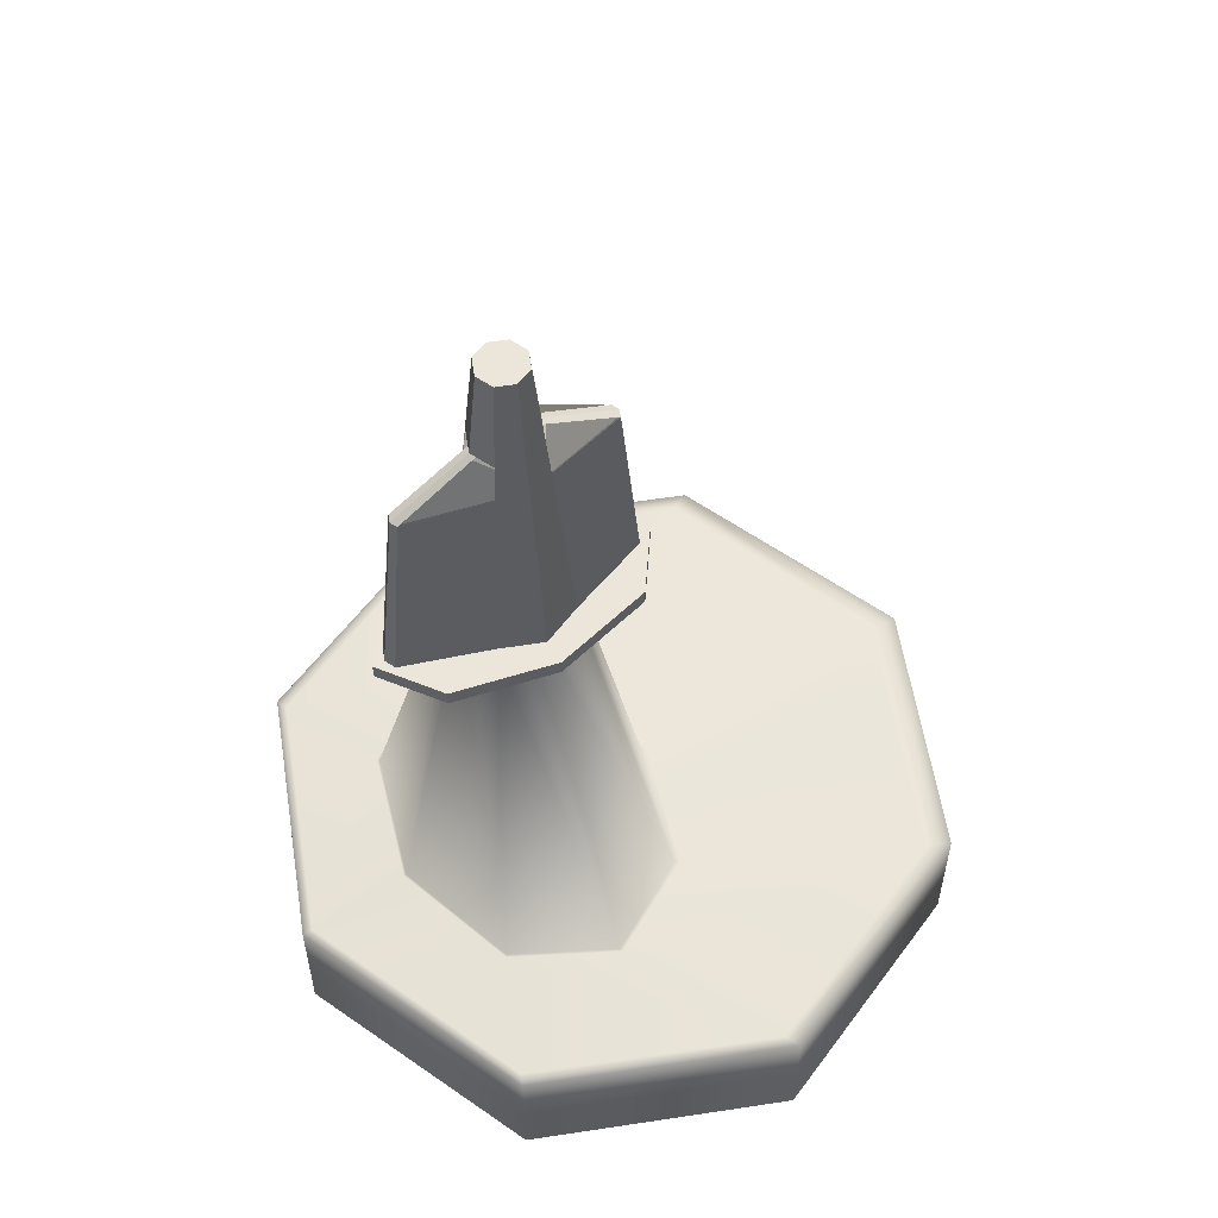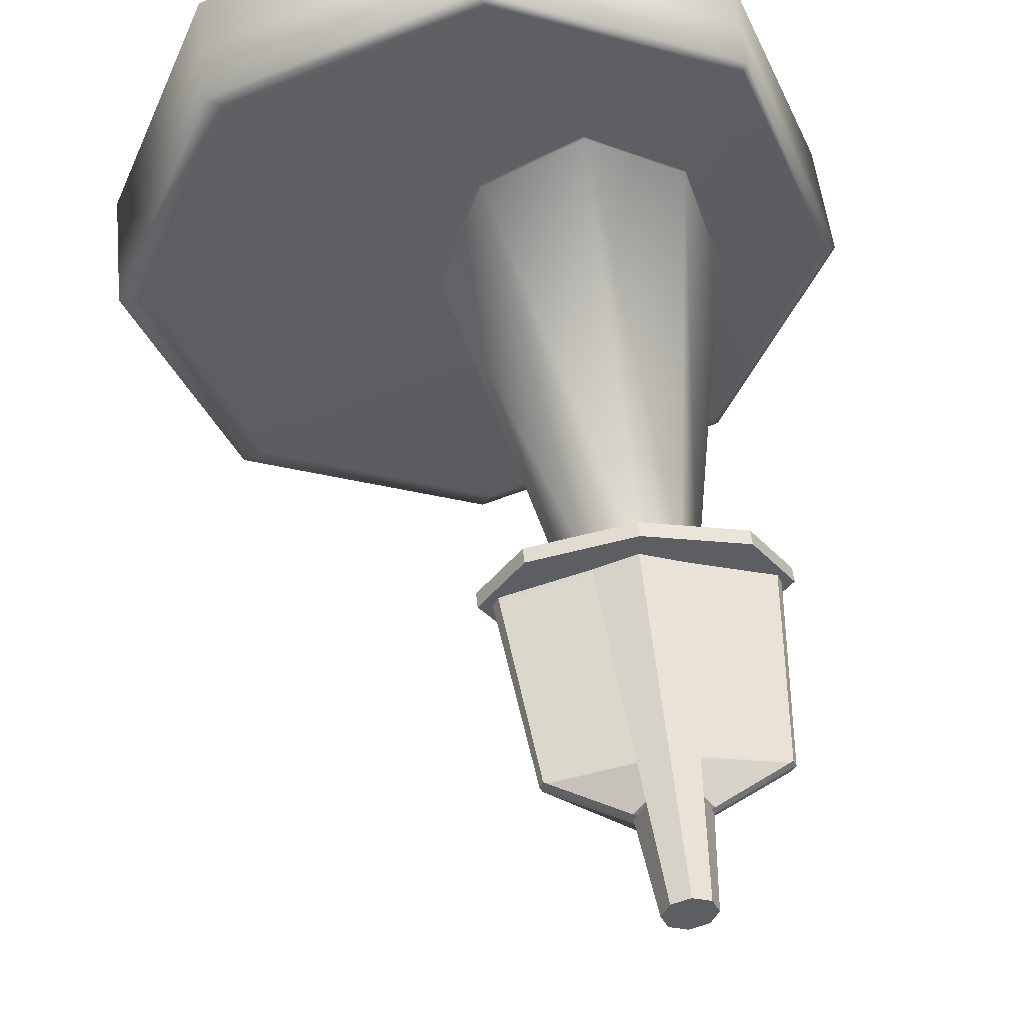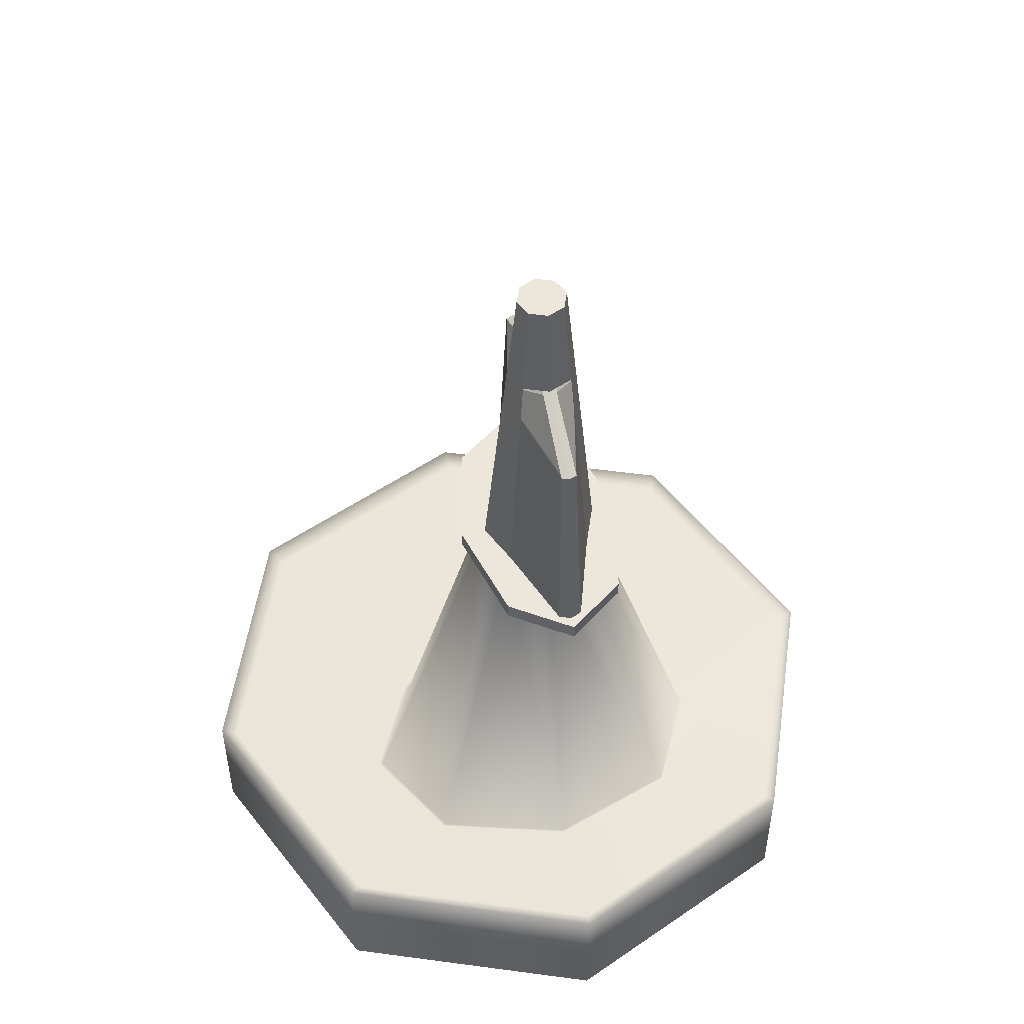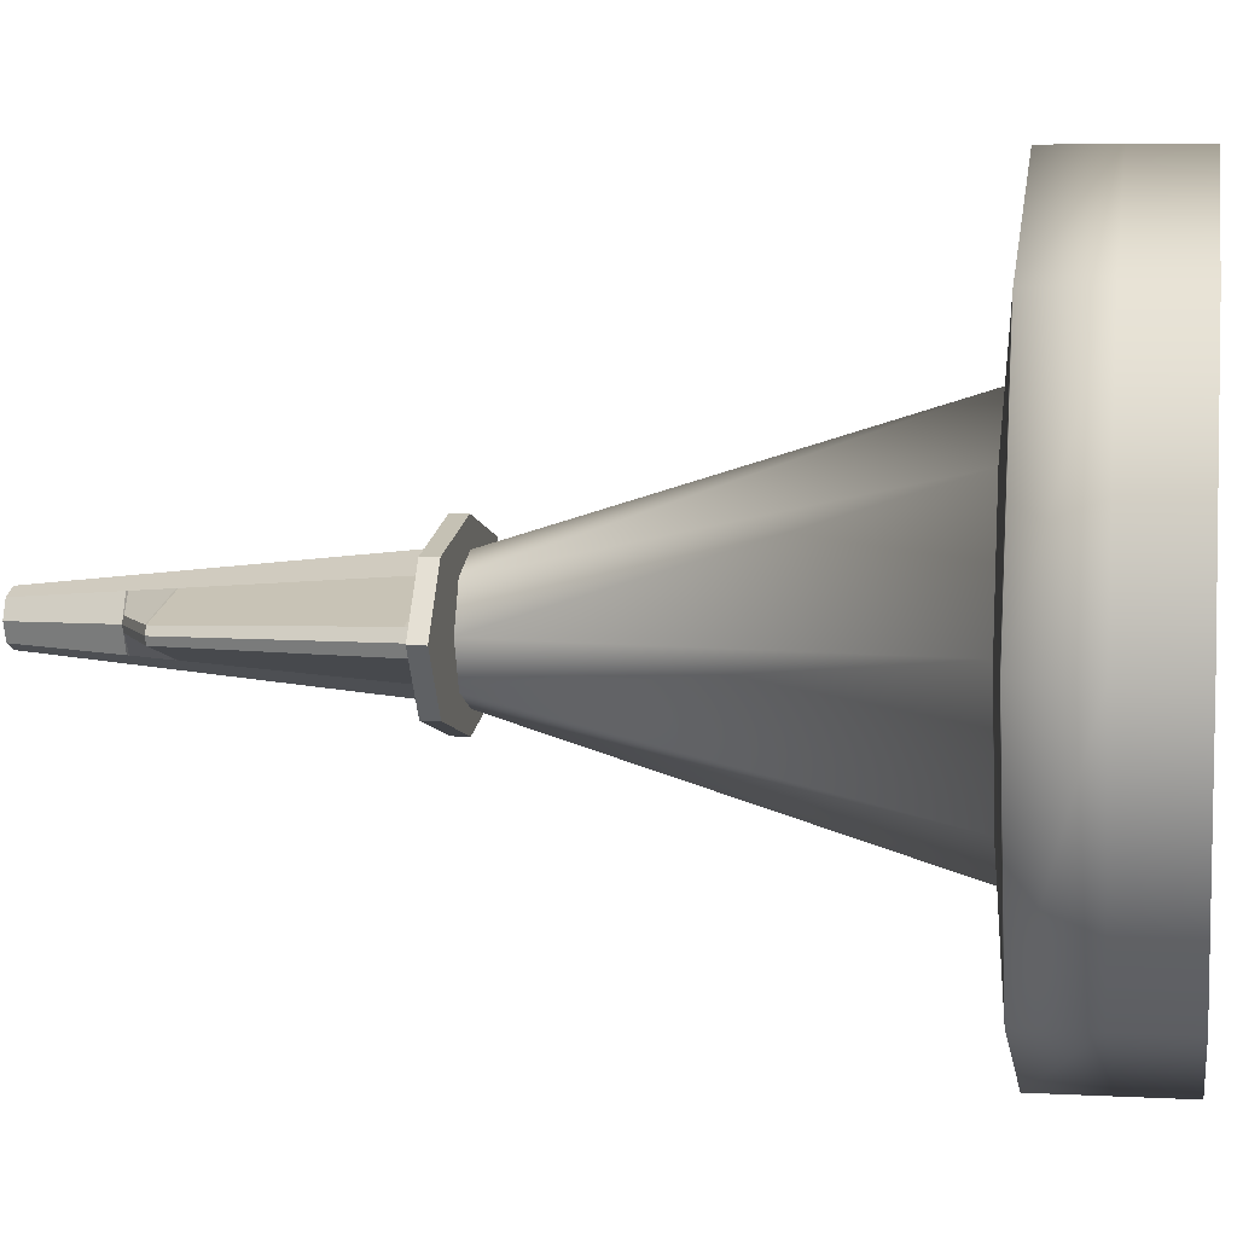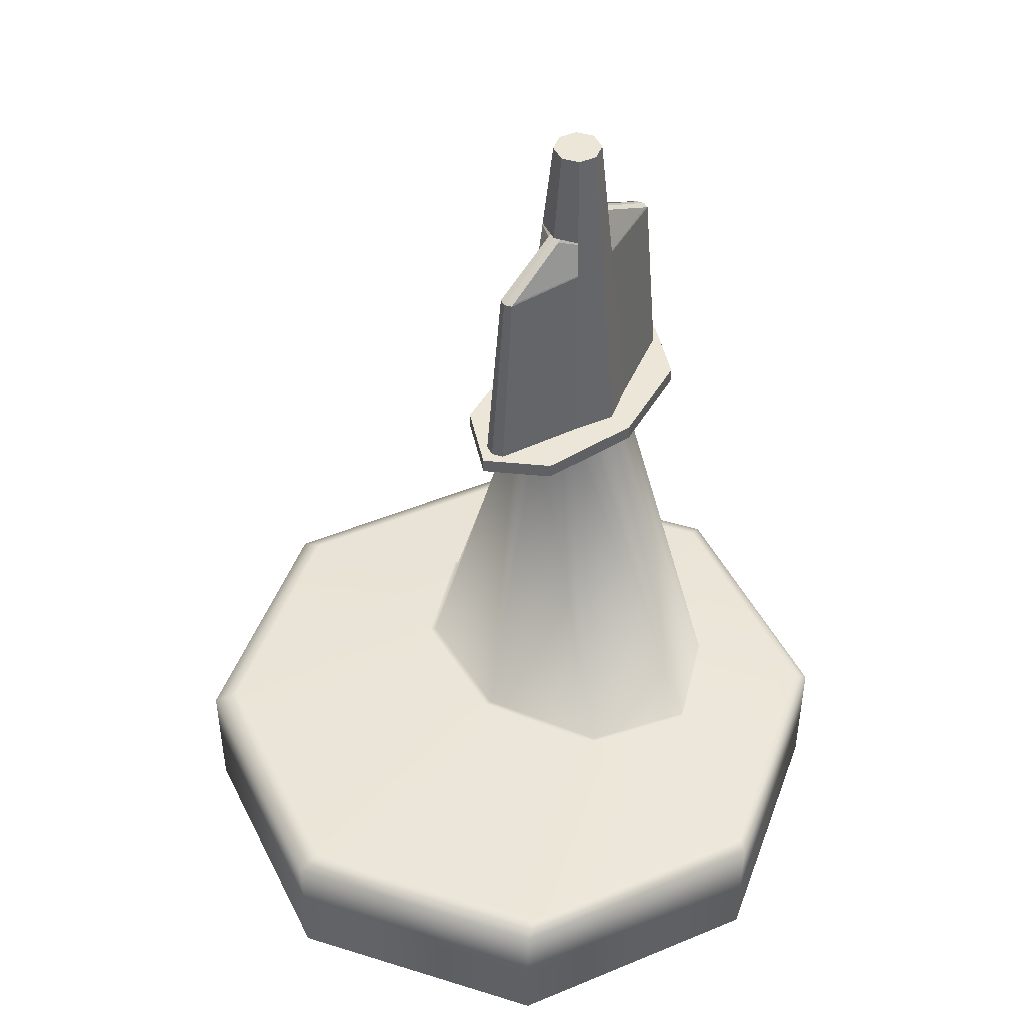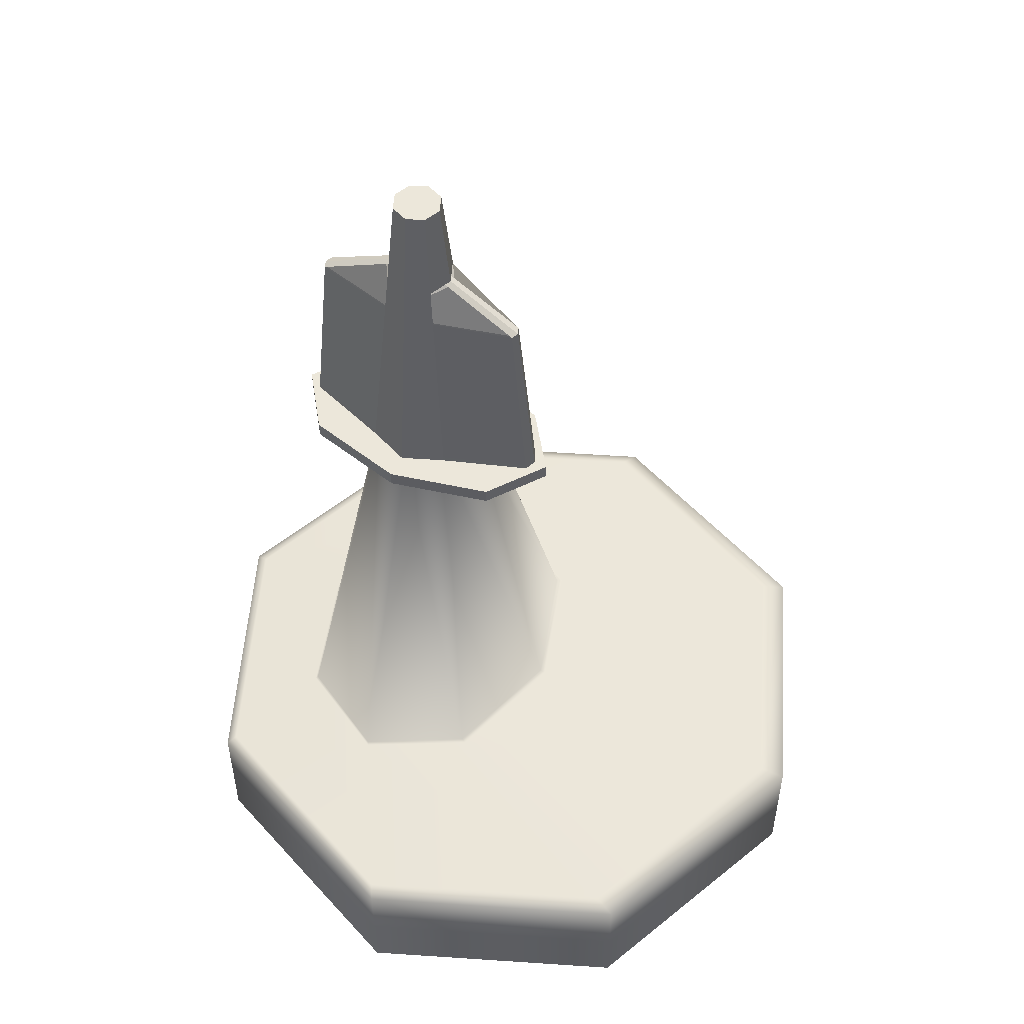
<metadata>
{"format":"obj","ext":"obj","renderer":"f3d","projection":"perspective","resolution":1024,"background":"white","views":[{"elev":57.3,"azim":-31.5,"up":"+Y"},{"elev":50.2,"azim":174.1,"up":"+Z"},{"elev":51.5,"azim":-104.2,"up":"+Y"},{"elev":5.6,"azim":-80.6,"up":"+Z"},{"elev":46.3,"azim":132.1,"up":"+Y"},{"elev":53.4,"azim":26.6,"up":"+Y"}]}
</metadata>
<code>
o Cylinder.001_Cylinder.004
v -0.7621 4.454 -0.4128
v -1.074 4.454 -0.285
v -1.753 4.454 0.0236
v -1.074 4.454 0.3322
v -0.7621 4.454 0.46
v -0.4498 4.454 0.3322
v 0.2146 4.454 0.0236
v -0.4498 4.454 -0.285
v -0.7621 6.979 -0.02758
v -0.7621 4.335 -0.1499
v 0.2293 4.335 -0.09906
v -1.753 4.335 -0.09906
v -0.7621 6.979 -0.16
v -0.8934 6.979 -0.1062
v -0.9478 6.979 0.0236
v -0.8934 6.979 0.1534
v -0.7621 6.979 0.2072
v -0.6307 6.979 0.1534
v -0.5763 6.979 0.0236
v -0.6307 6.979 -0.1062
v -0.7621 4.454 -0.5985
v -1.525 4.454 -0.4163
v -1.842 4.454 0.0236
v -1.525 4.454 0.4635
v -0.7621 4.454 0.6457
v 0.001239 4.454 0.4635
v 0.3174 4.454 0.0236
v 0.001239 4.454 -0.4163
v -0.7621 4.335 -0.5985
v -1.525 4.335 -0.4163
v -1.842 4.335 0.0236
v -1.525 4.335 0.4635
v -0.7621 4.335 0.6457
v 0.001239 4.335 0.4635
v 0.3174 4.335 0.0236
v 0.001239 4.335 -0.4163
v 0.2293 4.454 -0.09906
v -0.7621 4.335 0.0236
v -0.7621 6.979 0.0236
v -1.753 4.454 -0.09906
v -0.5915 6.979 -0.01259
v -0.9327 6.979 -0.01259
v 0.1785 4.454 -0.06245
v -1.717 4.454 -0.06245
v -1.717 4.454 0.1087
v 0.1789 4.454 0.1087
v -0.9328 6.979 0.05939
v -0.5913 6.979 0.05939
v -1.754 4.454 0.1449
v 0.2302 4.454 0.1449
v -1.754 4.335 0.1449
v 0.2302 4.335 0.1449
v -0.7621 4.335 0.1951
v -0.7621 6.979 0.07422
v -0.9997 6.259 -0.02681
v -0.5245 6.259 -0.02681
v -0.945 6.259 0.2044
v -0.5791 6.259 0.2044
v -0.5791 6.259 -0.1572
v -0.945 6.259 -0.1572
v -0.7621 6.259 -0.2321
v -0.5033 6.259 0.0236
v -0.7621 6.259 0.2793
v -1.021 6.259 0.0236
v -0.9999 6.259 0.07345
v -0.5242 6.259 0.07345
v -0.9674 5.948 0.2265
v -0.5568 5.948 0.2265
v -0.5568 5.948 -0.1793
v -0.9674 5.948 -0.1793
v -1.578 5.948 -0.03297
v 0.03949 5.948 -0.03297
v -0.7621 5.948 -0.2633
v 0.0632 5.948 0.0236
v -0.7621 5.948 0.3105
v -1.601 5.948 0.0236
v -1.578 5.948 0.07954
v 0.03976 5.948 0.07954
v -0.9391 6.911 -0.01395
v -0.5851 6.911 -0.01395
v -0.7621 6.911 -0.1669
v -0.5693 6.911 0.0236
v -0.7621 6.911 0.2141
v -0.9548 6.911 0.0236
v -0.9393 6.911 0.06073
v -0.5849 6.911 0.06073
v -0.8984 6.911 0.1583
v -0.6258 6.911 0.1583
v -0.6258 6.911 -0.1111
v -0.8984 6.911 -0.1111
v -0.9428 6.291 0.2021
v -0.5814 6.291 0.2021
v -0.5814 6.291 -0.1549
v -0.9428 6.291 -0.1549
v -0.9967 6.291 -0.02619
v -0.5274 6.291 -0.02619
v -0.7621 6.291 -0.2289
v -0.5065 6.291 0.0236
v -0.7621 6.291 0.2761
v -1.018 6.291 0.0236
v -0.997 6.291 0.07283
v -0.5272 6.291 0.07283
v 0.3174 4.339 0.0236
v 0.001239 4.339 -0.4163
v -0.7621 4.339 0.6457
v 0.001239 4.339 0.4635
v -1.842 4.339 0.0236
v -1.525 4.339 0.4635
v -0.7621 4.339 -0.5985
v -1.525 4.339 -0.4163
v 0.2293 4.339 -0.09906
v -1.753 4.339 -0.09906
v 0.2302 4.339 0.1449
v -1.754 4.339 0.1449
v -1.072 4.489 0.3297
v -0.4523 4.489 0.3297
v -0.4523 4.489 -0.2825
v -1.072 4.489 -0.2825
v -1.713 4.489 -0.06176
v 0.1752 4.489 -0.06176
v -0.7621 4.489 -0.4093
v 0.211 4.489 0.0236
v -0.7621 4.489 0.4565
v -1.749 4.489 0.0236
v -1.714 4.489 0.108
v 0.1756 4.489 0.108
v -1.555 5.96 -0.03272
v 0.01708 5.96 -0.03272
v -0.7621 5.96 -0.262
v 0.04069 5.96 0.0236
v -0.7621 5.96 0.3092
v -1.578 5.96 0.0236
v -1.555 5.96 0.07929
v 0.01735 5.96 0.07929
v -0.9665 5.96 0.2256
v -0.5577 5.96 0.2256
v -0.5577 5.96 -0.1784
v -0.9665 5.96 -0.1784
v -1.026 6.245 -0.02709
v -0.4993 6.245 -0.02709
v -0.7621 6.245 -0.2335
v -0.478 6.245 0.0236
v -0.7621 6.245 0.2807
v -1.047 6.245 0.0236
v -1.026 6.245 0.07372
v -0.499 6.245 0.07372
v -0.946 6.245 0.2054
v -0.5781 6.245 0.2054
v -0.5781 6.245 -0.1582
v -0.946 6.245 -0.1582
f 103 35 11 111
f 110 30 12 112
f 30 29 10 12
f 35 38 10 11
f 2 22 40 44
f 7 27 37 43
f 14 42 9 13
f 19 41 9 39
f 89 81 13 20
f 86 82 19 48
f 87 83 17 16
f 79 84 15 42
f 80 89 20 41
f 83 88 18 17
f 85 87 16 47
f 81 90 14 13
f 111 11 36 104
f 105 33 34 106
f 114 51 32 108
f 109 29 30 110
f 104 36 29 109
f 113 52 35 103
f 108 32 33 105
f 112 12 31 107
f 12 10 38 31
f 11 10 29 36
f 4 24 25 5
f 51 31 38 53
f 1 21 22 2
f 44 40 23 3
f 45 49 24 4
f 8 28 21 1
f 53 38 35 52
f 43 37 28 8
f 46 50 27 7
f 5 25 26 6
f 82 80 41 19
f 48 19 39 54
f 47 54 39 15
f 42 15 39 9
f 90 79 42 14
f 41 20 13 9
f 16 17 54 47
f 18 48 54 17
f 6 26 50 46
f 33 53 52 34
f 3 23 49 45
f 32 51 53 33
f 106 34 52 113
f 107 31 51 114
f 84 85 47 15
f 88 86 48 18
f 148 146 66 58
f 144 145 65 64
f 150 139 55 60
f 142 140 56 62
f 141 150 60 61
f 145 147 57 65
f 143 148 58 63
f 140 149 59 56
f 139 144 64 55
f 147 143 63 57
f 146 142 62 66
f 149 141 61 59
f 117 121 73 69
f 126 122 74 78
f 115 123 75 67
f 119 124 76 71
f 120 117 69 72
f 123 116 68 75
f 125 115 67 77
f 121 118 70 73
f 122 120 72 74
f 118 119 71 70
f 124 125 77 76
f 116 126 78 68
f 92 102 86 88
f 100 101 85 84
f 94 95 79 90
f 98 96 80 82
f 97 94 90 81
f 101 91 87 85
f 99 92 88 83
f 96 93 89 80
f 95 100 84 79
f 91 99 83 87
f 102 98 82 86
f 93 97 81 89
f 59 61 97 93
f 66 62 98 102
f 57 63 99 91
f 55 64 100 95
f 56 59 93 96
f 63 58 92 99
f 65 57 91 101
f 61 60 94 97
f 62 56 96 98
f 60 55 95 94
f 64 65 101 100
f 58 66 102 92
f 23 107 114 49
f 26 106 113 50
f 40 112 107 23
f 24 108 105 25
f 50 113 103 27
f 28 104 109 21
f 21 109 110 22
f 49 114 108 24
f 25 105 106 26
f 37 111 104 28
f 22 110 112 40
f 27 103 111 37
f 6 46 126 116
f 3 45 125 124
f 2 44 119 118
f 7 43 120 122
f 1 2 118 121
f 45 4 115 125
f 5 6 116 123
f 43 8 117 120
f 44 3 124 119
f 4 5 123 115
f 46 7 122 126
f 8 1 121 117
f 69 73 129 137
f 78 74 130 134
f 67 75 131 135
f 71 76 132 127
f 72 69 137 128
f 75 68 136 131
f 77 67 135 133
f 73 70 138 129
f 74 72 128 130
f 70 71 127 138
f 76 77 133 132
f 68 78 134 136
f 137 129 141 149
f 134 130 142 146
f 135 131 143 147
f 127 132 144 139
f 128 137 149 140
f 131 136 148 143
f 133 135 147 145
f 129 138 150 141
f 130 128 140 142
f 138 127 139 150
f 132 133 145 144
f 136 134 146 148
o Cylinder
v -0 0.2756 -2.68
v -1.895 0.2756 -1.895
v -2.68 0.2756 0
v -1.895 0.2756 1.895
v 0 0.2756 2.68
v 1.895 0.2756 1.895
v 2.68 0.2756 -0
v 1.895 0.2756 -1.895
v -0 1.305 -2.68
v -1.895 1.305 -1.895
v -2.68 1.305 0
v -1.895 1.305 1.895
v 0 1.305 2.68
v 1.895 1.305 1.895
v 2.68 1.305 -0
v 1.895 1.305 -1.895
v -0.7497 1.39 -1.366
v -1.486 1.39 -0.966
v -1.79 1.39 0
v -1.486 1.39 0.966
v -0.7497 1.39 1.366
v -0.01385 1.39 0.966
v 0.291 1.39 -0
v -0.01385 1.39 -0.966
v -0.7497 4.36 -0.4364
v -1.062 4.36 -0.3086
v -1.191 4.36 0
v -1.062 4.36 0.3086
v -0.7497 4.36 0.4364
v -0.4374 4.36 0.3086
v -0.308 4.36 -0
v -0.4374 4.36 -0.3086
v -1.81 1.389 0
v -1.495 1.389 0.9866
v -0.7331 1.389 -1.395
v -1.495 1.389 -0.9866
v 0.02844 1.389 -0.9866
v 0.02844 1.389 0.9866
v 0.3439 1.389 -0
v -0.7331 1.389 1.395
v -1.857 1.312 1.81
v -1.857 1.312 -1.81
v 2.461 1.312 -0
v -0.06849 1.312 2.56
v -2.598 1.312 0
v -0.06849 1.312 -2.56
v 1.72 1.312 -1.81
v 1.72 1.312 1.81
v 2.68 0.7901 -0
v 1.895 0.7901 -1.895
v 0 0.7901 2.68
v 1.895 0.7901 1.895
v -2.68 0.7901 0
v -1.895 0.7901 1.895
v -0 0.7901 -2.68
v -1.895 0.7901 -1.895
f 200 166 165 199
f 202 164 163 201
f 204 162 161 203
f 206 160 159 205
f 205 159 166 200
f 199 165 164 202
f 201 163 162 204
f 203 161 160 206
f 184 170 169 183
f 186 168 167 185
f 185 167 174 187
f 189 173 172 188
f 190 171 170 184
f 183 169 168 186
f 187 174 173 189
f 174 182 181 173
f 172 180 179 171
f 170 178 177 169
f 168 176 175 167
f 167 175 182 174
f 173 181 180 172
f 171 179 178 170
f 169 177 176 168
f 188 172 171 190
f 198 188 190 194
f 197 187 189 193
f 195 183 186 192
f 194 190 184 191
f 193 189 188 198
f 196 185 187 197
f 192 186 185 196
f 191 184 183 195
f 162 191 195 161
f 160 192 196 159
f 159 196 197 166
f 165 193 198 164
f 163 194 191 162
f 161 195 192 160
f 166 197 193 165
f 164 198 194 163
f 153 203 206 152
f 155 201 204 154
f 157 199 202 156
f 151 205 200 158
f 152 206 205 151
f 154 204 203 153
f 156 202 201 155
f 158 200 199 157

</code>
